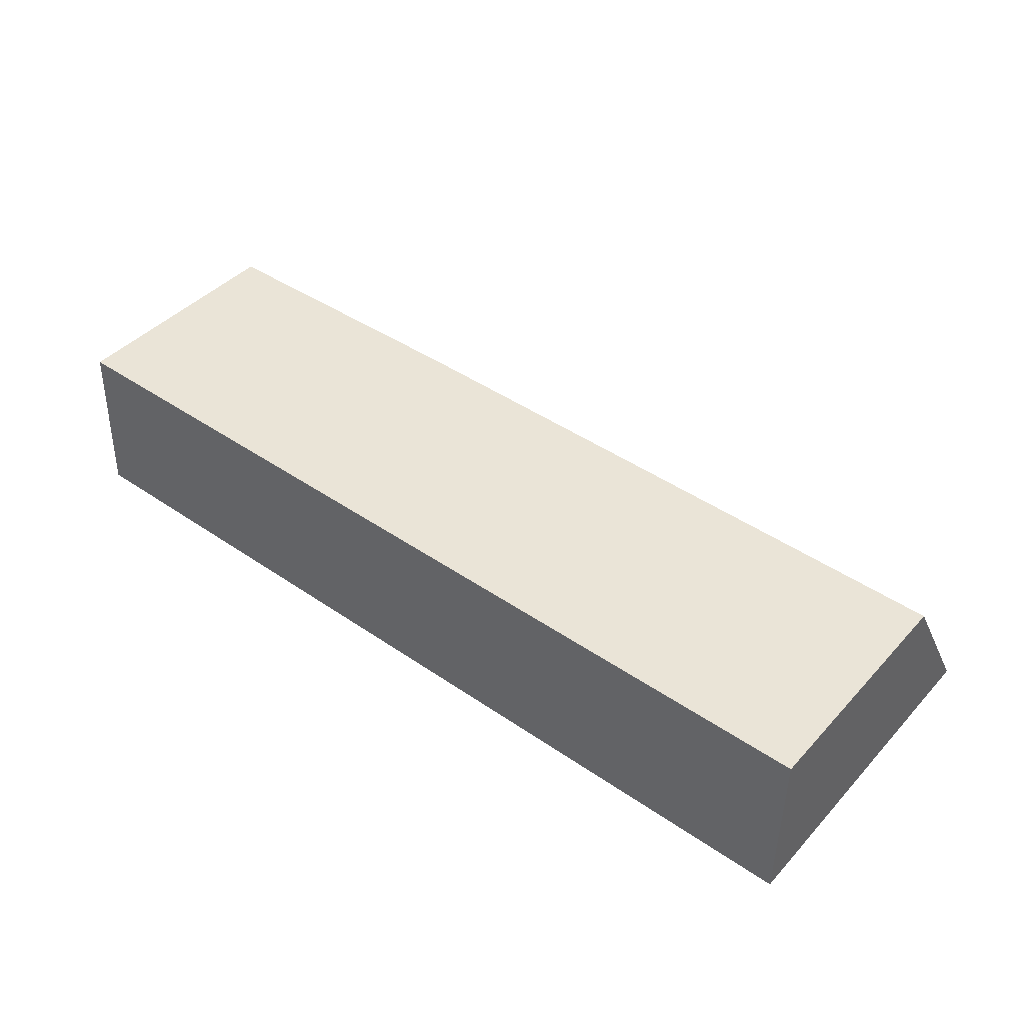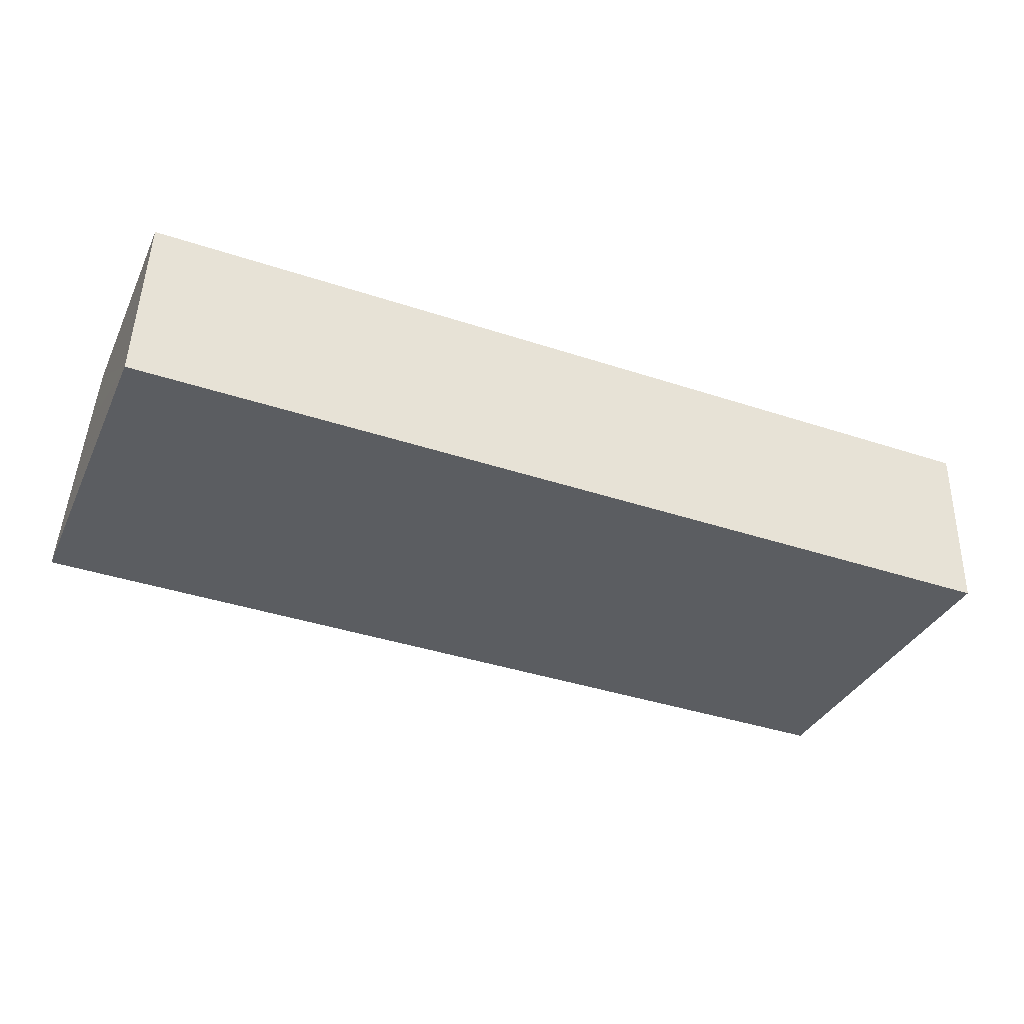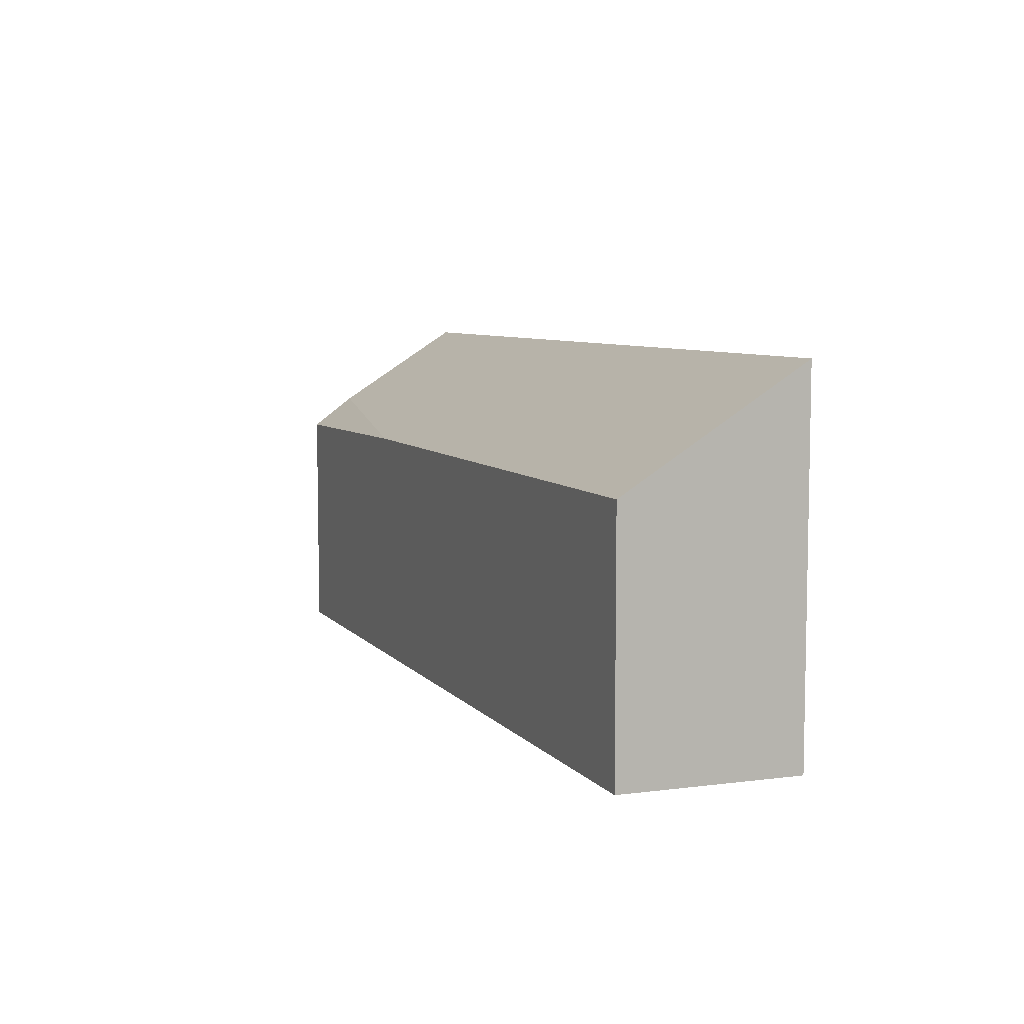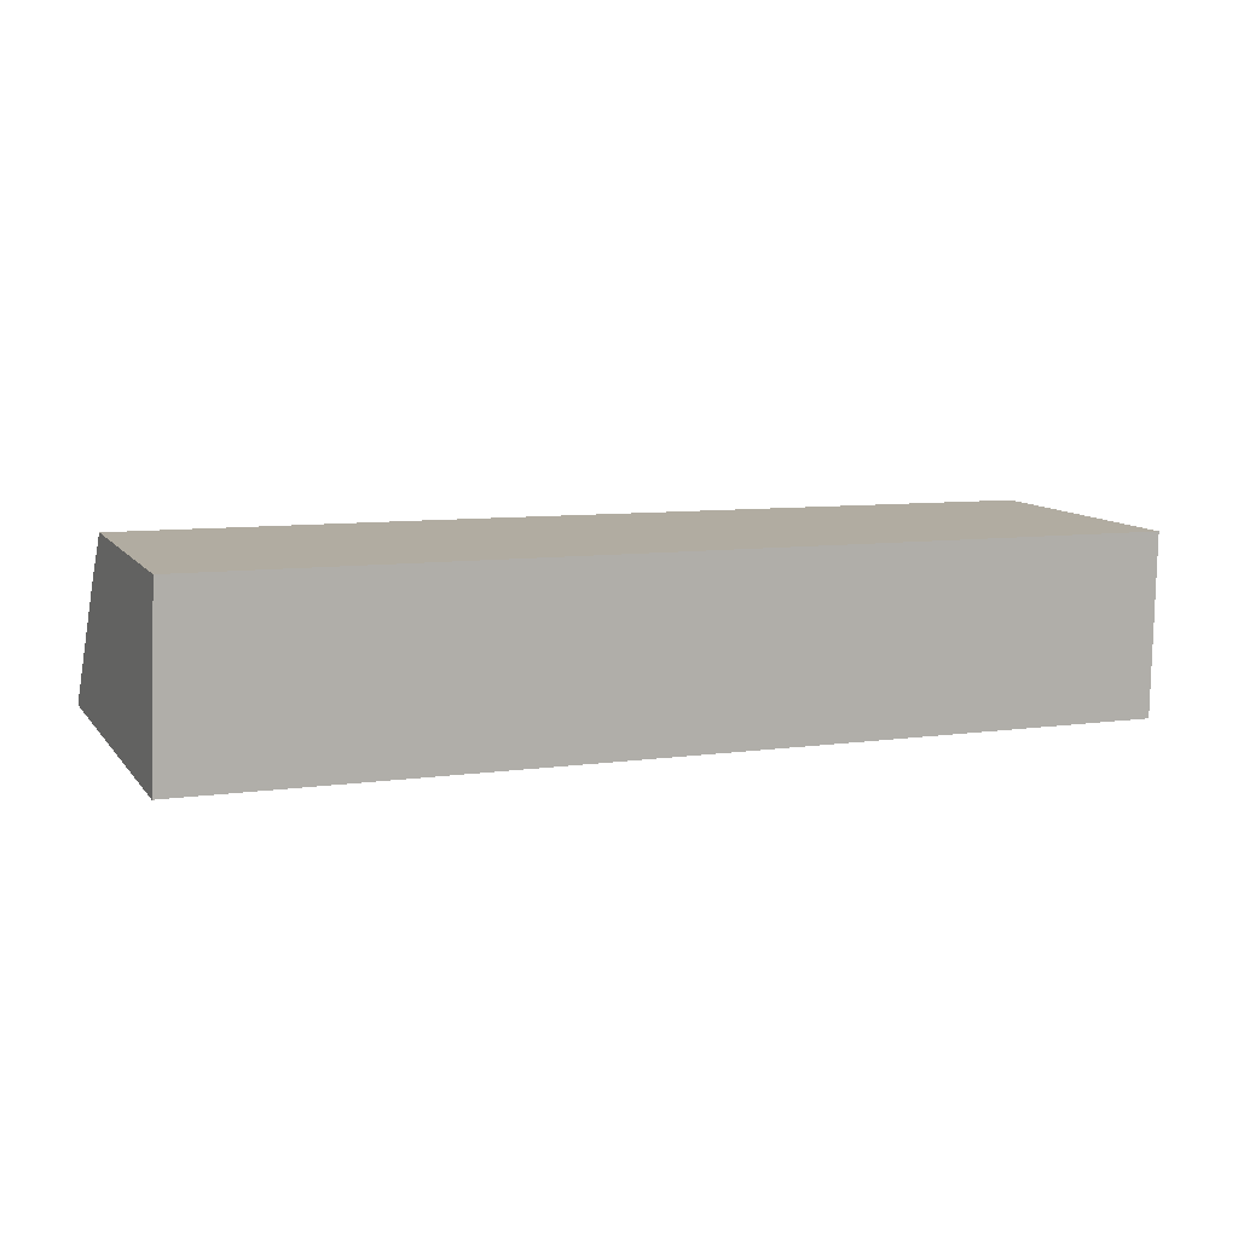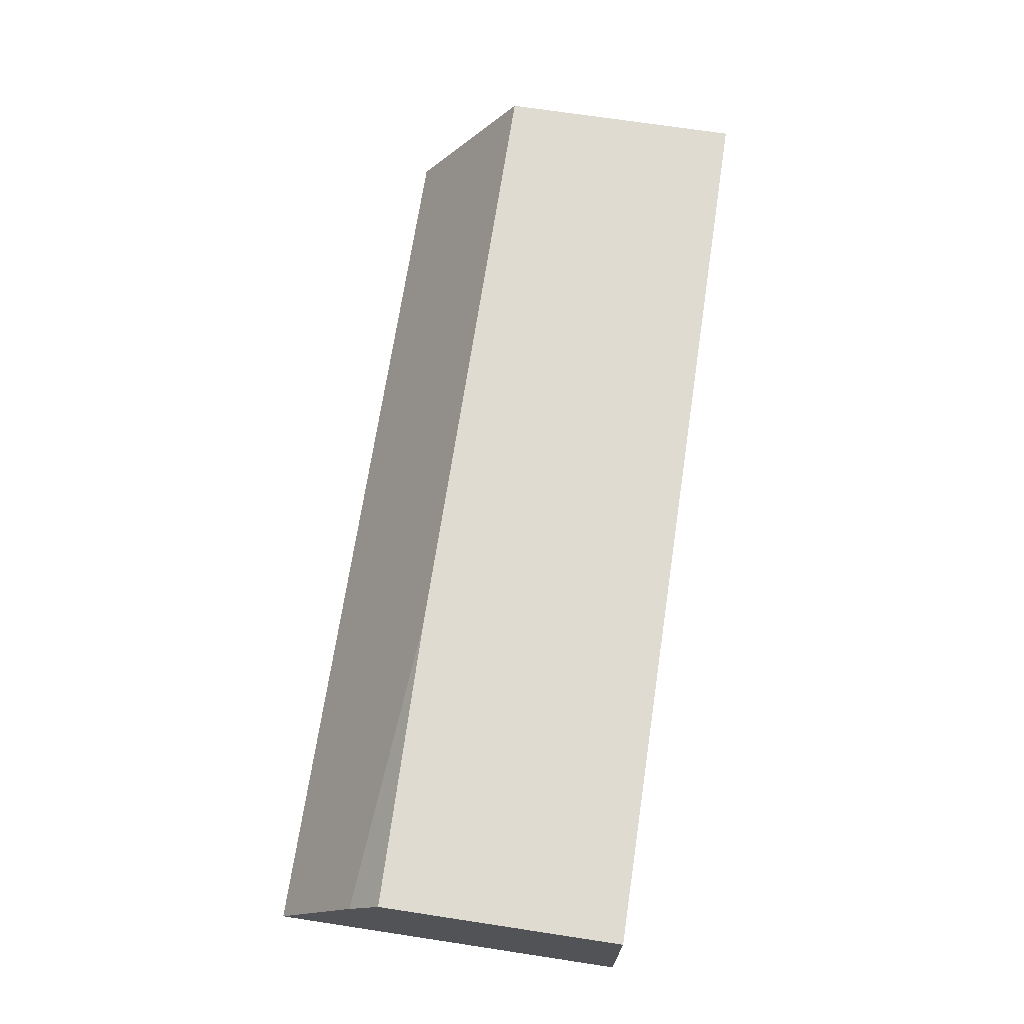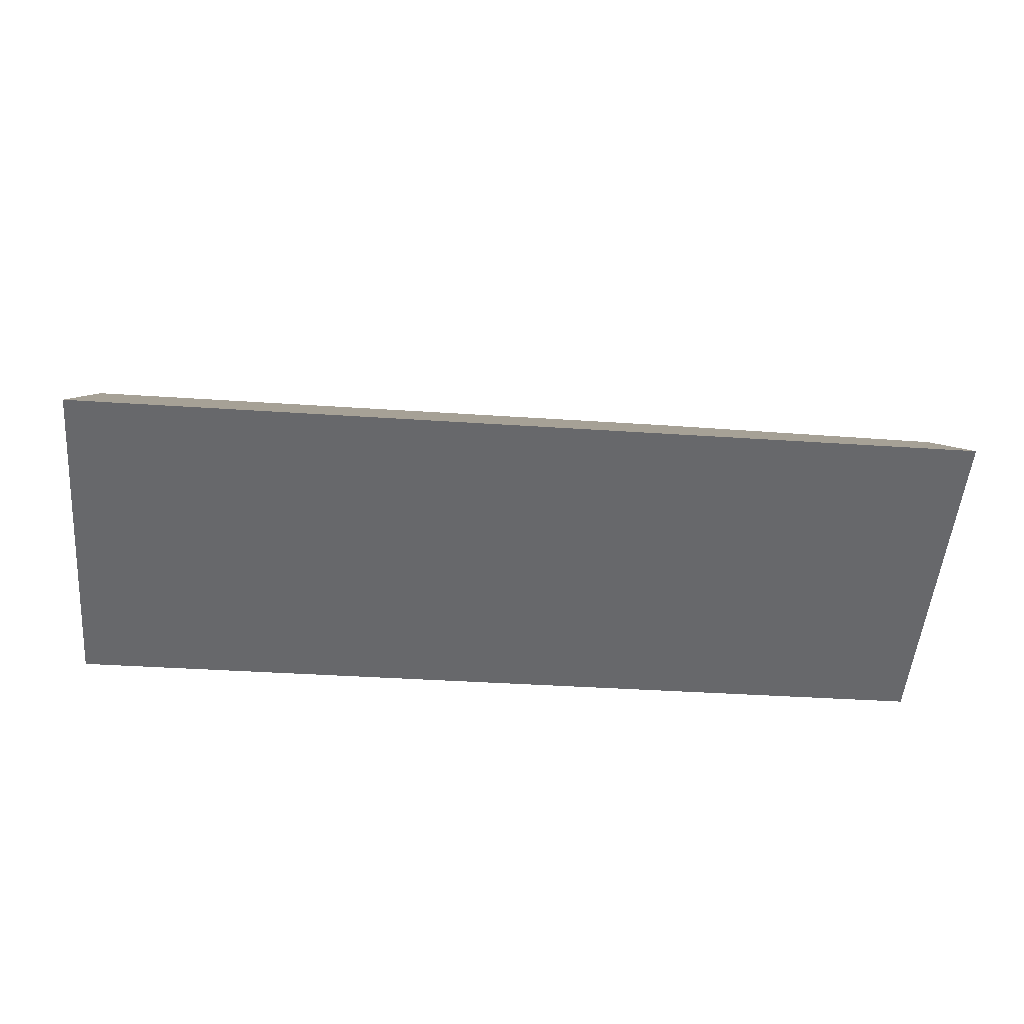
<metadata>
{"format":"obj","ext":"obj","renderer":"f3d","projection":"perspective","resolution":1024,"background":"white","views":[{"elev":42.6,"azim":38.6,"up":"+Z"},{"elev":-35.1,"azim":-22.8,"up":"+Z"},{"elev":7.0,"azim":70.0,"up":"+Y"},{"elev":10.5,"azim":-22.9,"up":"+Z"},{"elev":71.1,"azim":-81.4,"up":"+Z"},{"elev":-52.3,"azim":175.2,"up":"+Z"}]}
</metadata>
<code>
v  4.85 3.73 -0.106
v  9.718 2.567 1.636
v  9.7 3.73 -0.212
v  3.128 2.574 1.768
v  0 3.73 2.284e-16
v  0.062 2.865 1.373
v  0.083 2.529 1.829
v  9.7 1.298e-17 -0.212
v  4.85 6.491e-18 -0.106
v  0 0 0
v  0.083 -1.12e-16 1.829
v  0.062 -8.407e-17 1.373
v  3.128 -1.083e-16 1.768
v  9.718 -1.002e-16 1.636
g defaultobject
f 1 2 3
f 2 1 4
f 4 1 5
f 4 5 6
f 4 6 7
f 8 1 3
f 1 8 9
f 1 9 5
f 5 9 10
f 10 6 5
f 6 10 7
f 7 10 11
f 11 10 12
f 11 4 7
f 4 11 13
f 4 13 2
f 2 13 14
f 2 8 3
f 8 2 14
f 9 12 10
f 12 9 11
f 11 9 13
f 13 9 14
f 14 9 8

</code>
